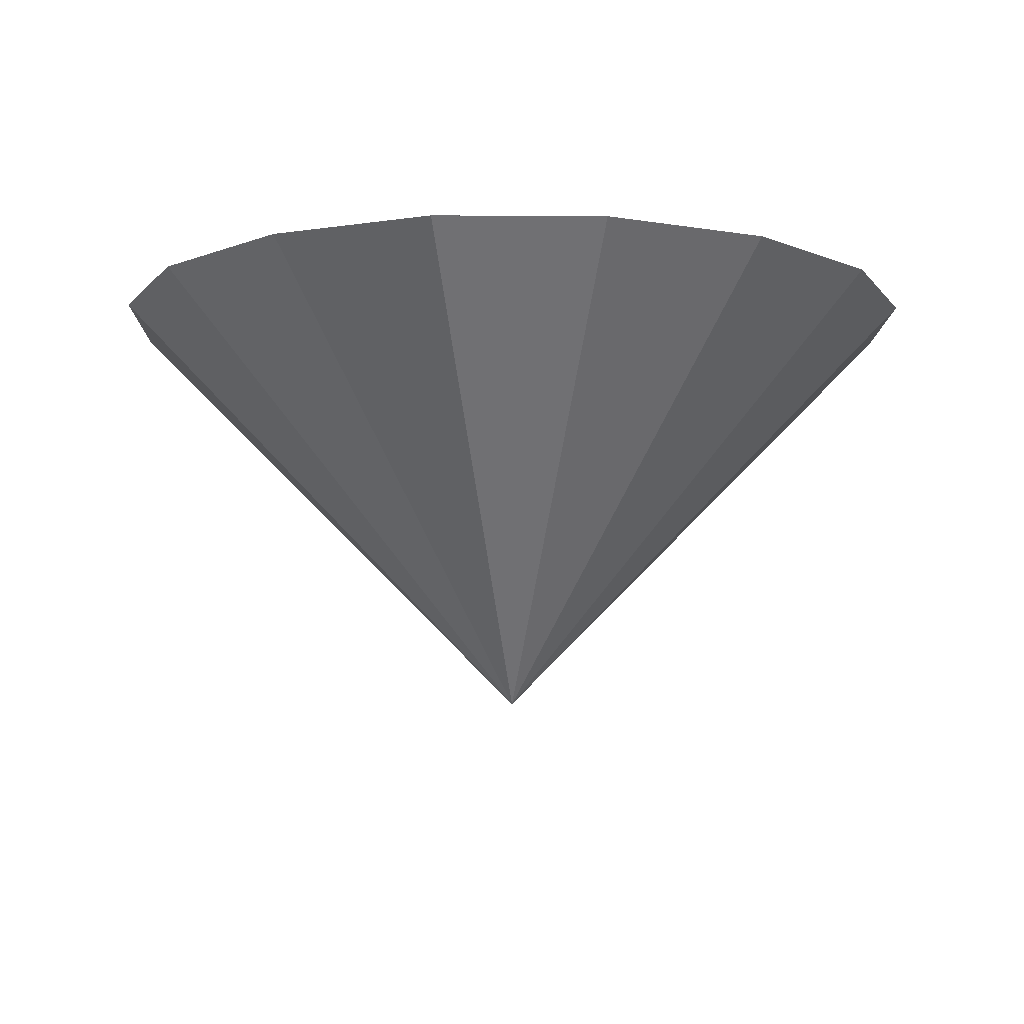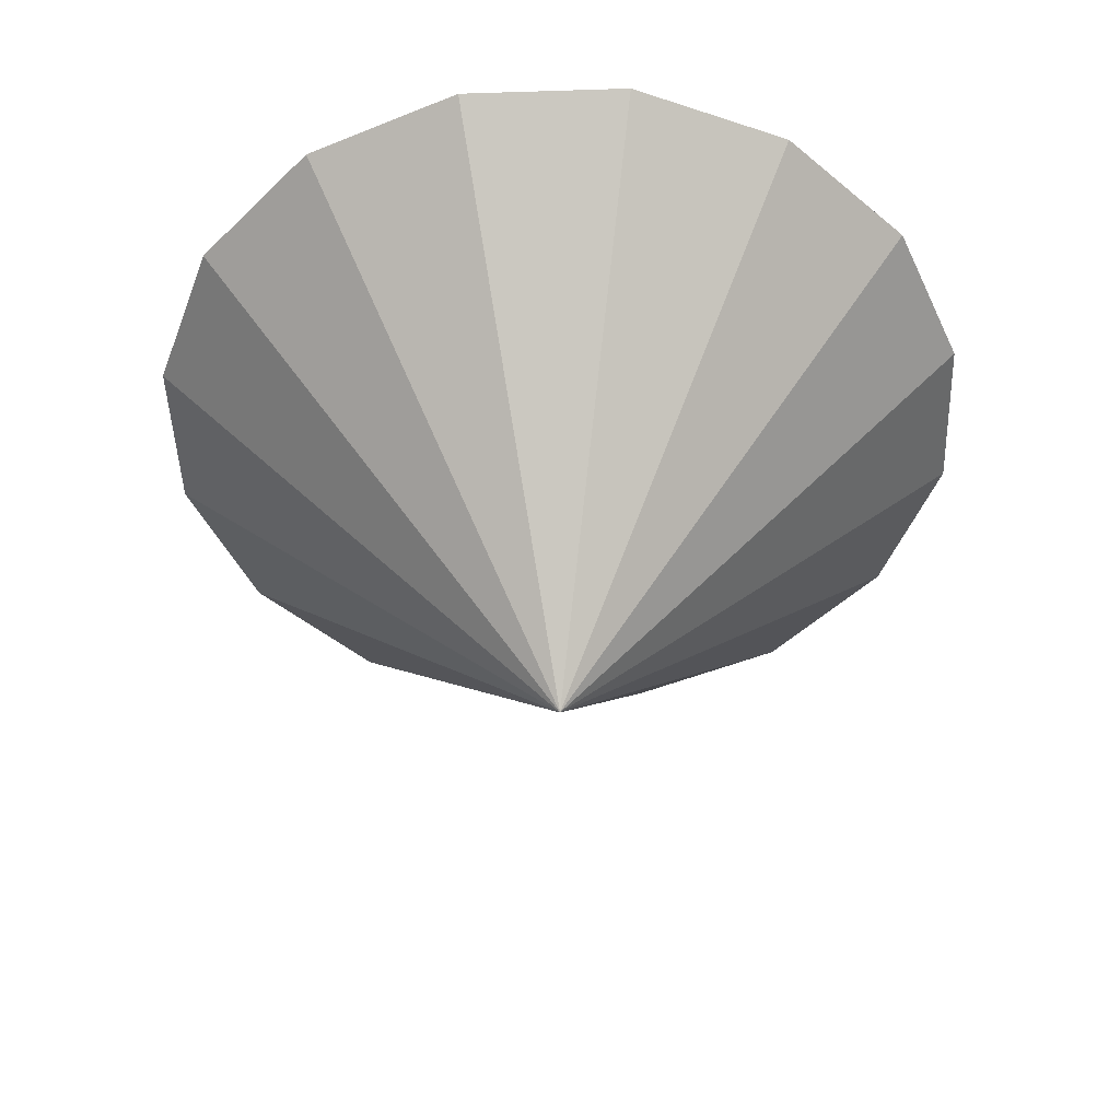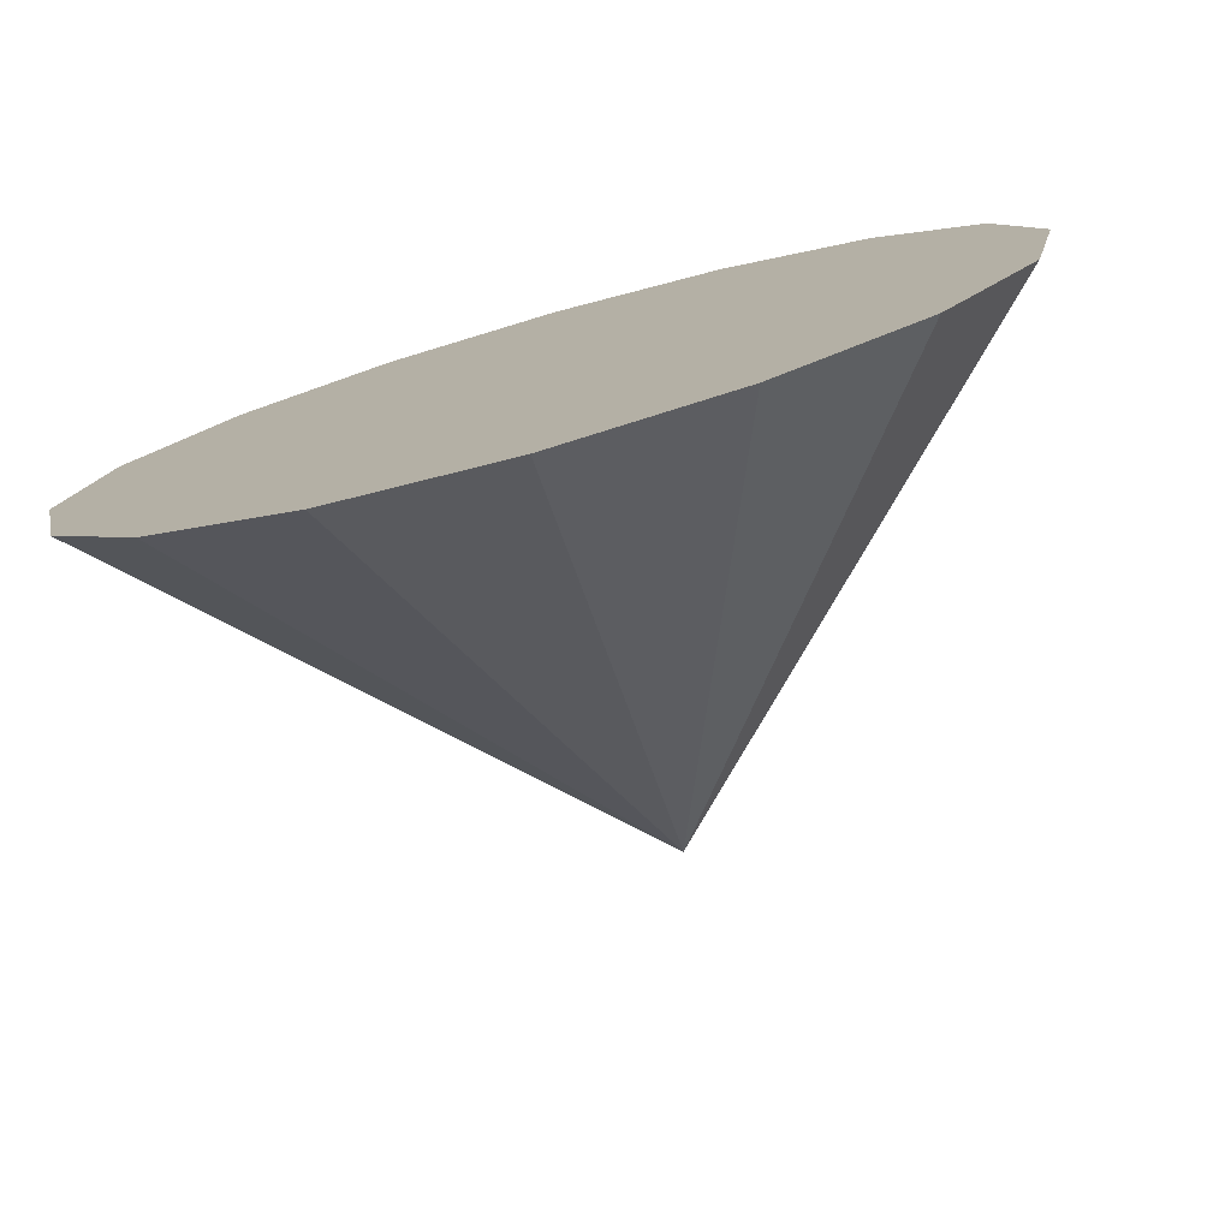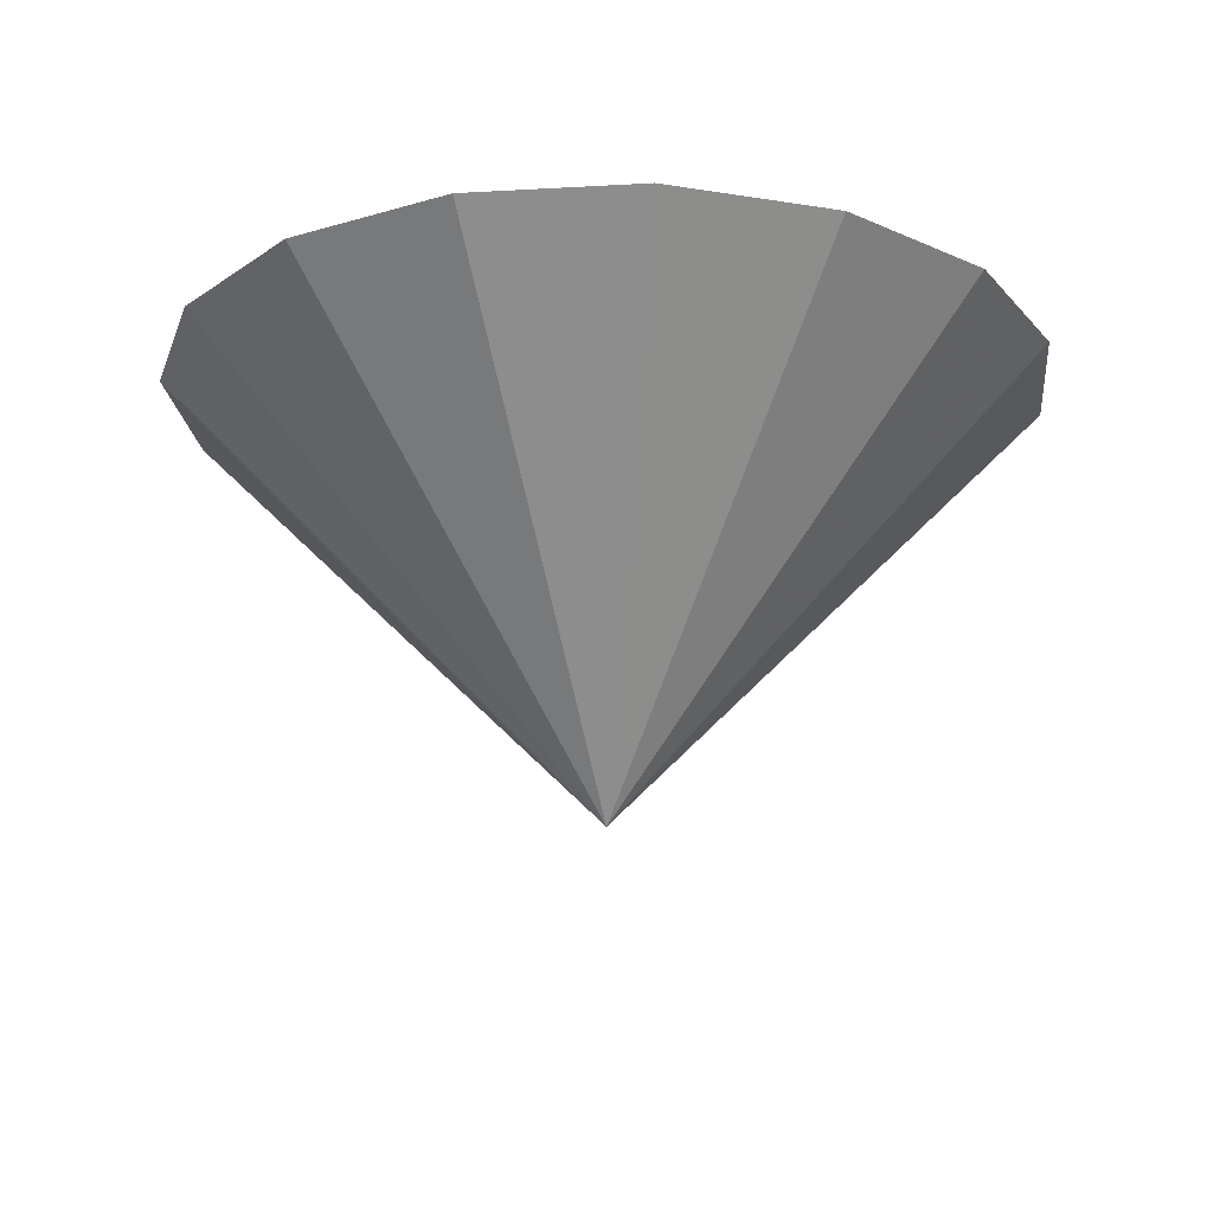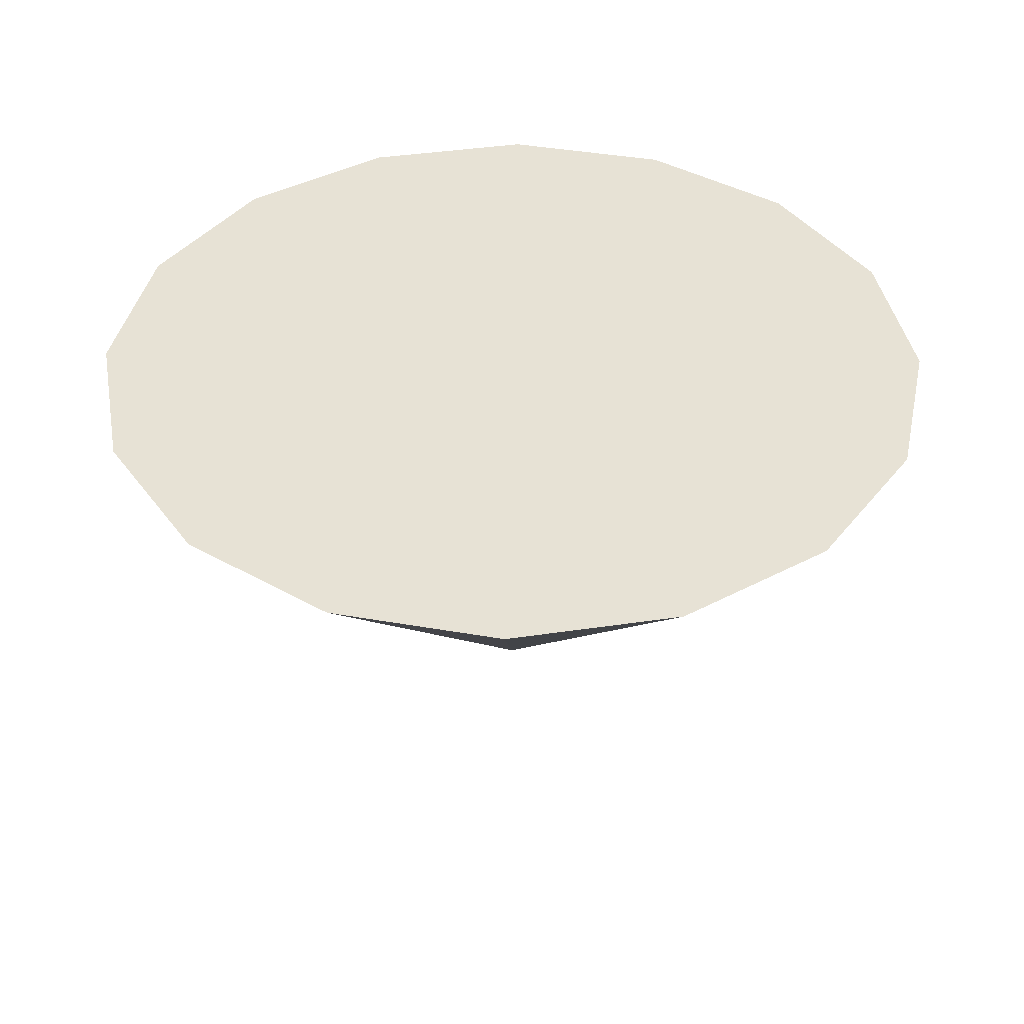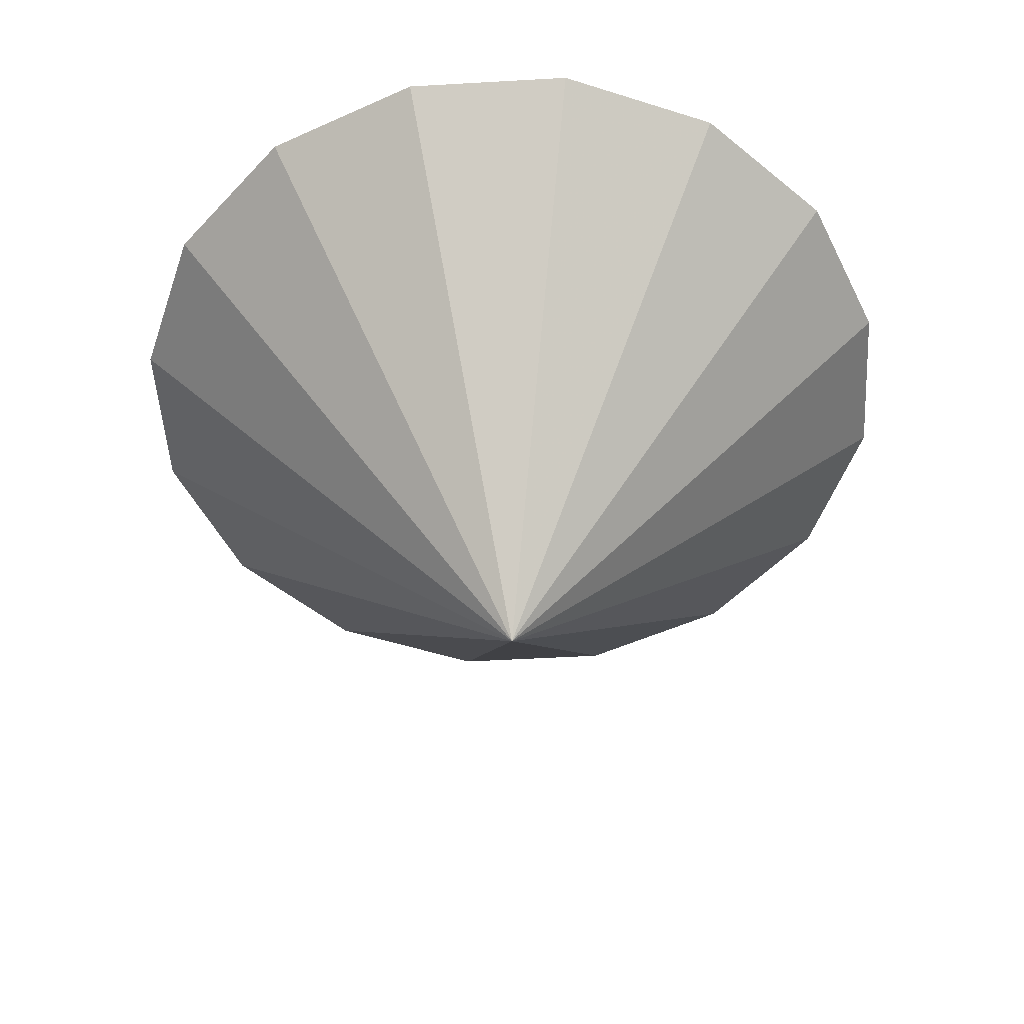
<metadata>
{"format":"obj","ext":"obj","renderer":"f3d","projection":"perspective","resolution":1024,"background":"white","views":[{"elev":-9.4,"azim":-169.7,"up":"+Z"},{"elev":-47.1,"azim":-166.7,"up":"+Z"},{"elev":-77.7,"azim":15.7,"up":"+Y"},{"elev":-19.8,"azim":-140.3,"up":"+Z"},{"elev":40.5,"azim":113.4,"up":"+Z"},{"elev":-51.1,"azim":37.3,"up":"+Z"}]}
</metadata>
<code>
g Spot Light
v 0 0 0
v 0 0 1
v 0.9 0 0.9
v 0.8315 0.3444 0.9
v 0.6364 0.6364 0.9
v 0.3444 0.8315 0.9
v -3.934e-08 0.9 0.9
v -0.3444 0.8315 0.9
v -0.6364 0.6364 0.9
v -0.8315 0.3444 0.9
v -0.9 1.359e-07 0.9
v -0.8315 -0.3444 0.9
v -0.6364 -0.6364 0.9
v -0.3444 -0.8315 0.9
v 1.073e-08 -0.9 0.9
v 0.3444 -0.8315 0.9
v 0.6364 -0.6364 0.9
v 0.8315 -0.3444 0.9
v 1 0 1
v 0.9239 0.3827 1
v 0.7071 0.7071 1
v 0.3827 0.9239 1
v -4.371e-08 1 1
v -0.3827 0.9239 1
v -0.7071 0.7071 1
v -0.9239 0.3827 1
v -1 1.51e-07 1
v -0.9239 -0.3827 1
v -0.7071 -0.7071 1
v -0.3827 -0.9239 1
v 1.192e-08 -1 1
v 0.3827 -0.9239 1
v 0.7071 -0.7071 1
v 0.9239 -0.3827 1
v 0.9 0 1
v 0.8315 0.3444 1
v 0.6364 0.6364 1
v 0.3444 0.8315 1
v -3.934e-08 0.9 1
v -0.3444 0.8315 1
v -0.6364 0.6364 1
v -0.8315 0.3444 1
v -0.9 1.359e-07 1
v -0.8315 -0.3444 1
v -0.6364 -0.6364 1
v -0.3444 -0.8315 1
v 1.073e-08 -0.9 1
v 0.3444 -0.8315 1
v 0.6364 -0.6364 1
v 0.8315 -0.3444 1
f 1 4 3
f 1 5 4
f 1 6 5
f 1 7 6
f 1 8 7
f 1 9 8
f 1 10 9
f 1 11 10
f 1 12 11
f 1 13 12
f 1 14 13
f 1 15 14
f 1 16 15
f 1 17 16
f 1 18 17
f 1 3 18
f 3 4 19
f 4 20 19
f 4 5 20
f 5 21 20
f 5 6 21
f 6 22 21
f 6 7 22
f 7 23 22
f 7 8 23
f 8 24 23
f 8 9 24
f 9 25 24
f 9 10 25
f 10 26 25
f 10 11 26
f 11 27 26
f 11 12 27
f 12 28 27
f 12 13 28
f 13 29 28
f 13 14 29
f 14 30 29
f 14 15 30
f 15 31 30
f 15 16 31
f 16 32 31
f 16 17 32
f 17 33 32
f 17 18 33
f 18 34 33
f 3 19 18
f 19 34 18
f 19 20 35
f 20 36 35
f 20 21 36
f 21 37 36
f 21 22 37
f 22 38 37
f 22 23 38
f 23 39 38
f 23 24 39
f 24 40 39
f 24 25 40
f 25 41 40
f 25 26 41
f 26 42 41
f 26 27 42
f 27 43 42
f 27 28 43
f 28 44 43
f 28 29 44
f 29 45 44
f 29 30 45
f 30 46 45
f 30 31 46
f 31 47 46
f 31 32 47
f 32 48 47
f 32 33 48
f 33 49 48
f 33 34 49
f 34 50 49
f 19 35 34
f 35 50 34
f 2 35 36
f 2 36 37
f 2 37 38
f 2 38 39
f 2 39 40
f 2 40 41
f 2 41 42
f 2 42 43
f 2 43 44
f 2 44 45
f 2 45 46
f 2 46 47
f 2 47 48
f 2 48 49
f 2 49 50
f 2 50 35

</code>
